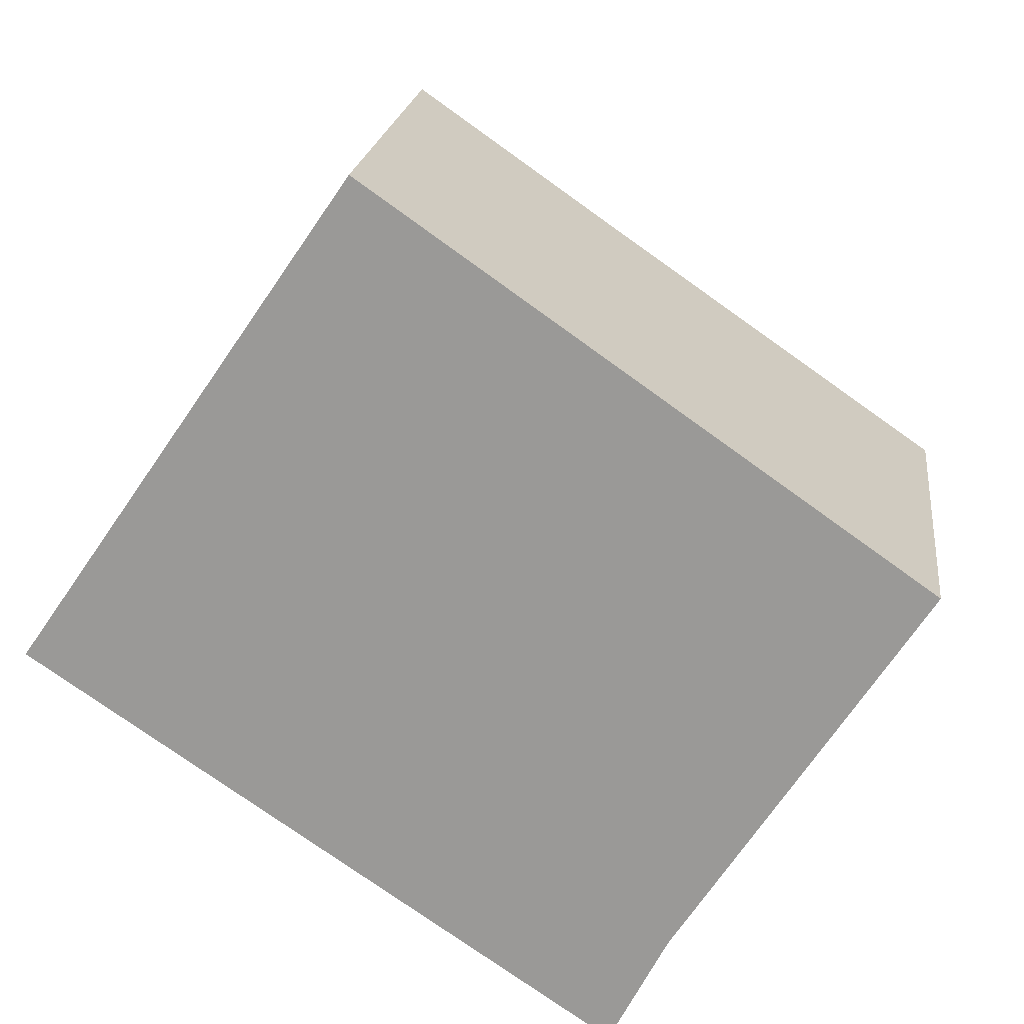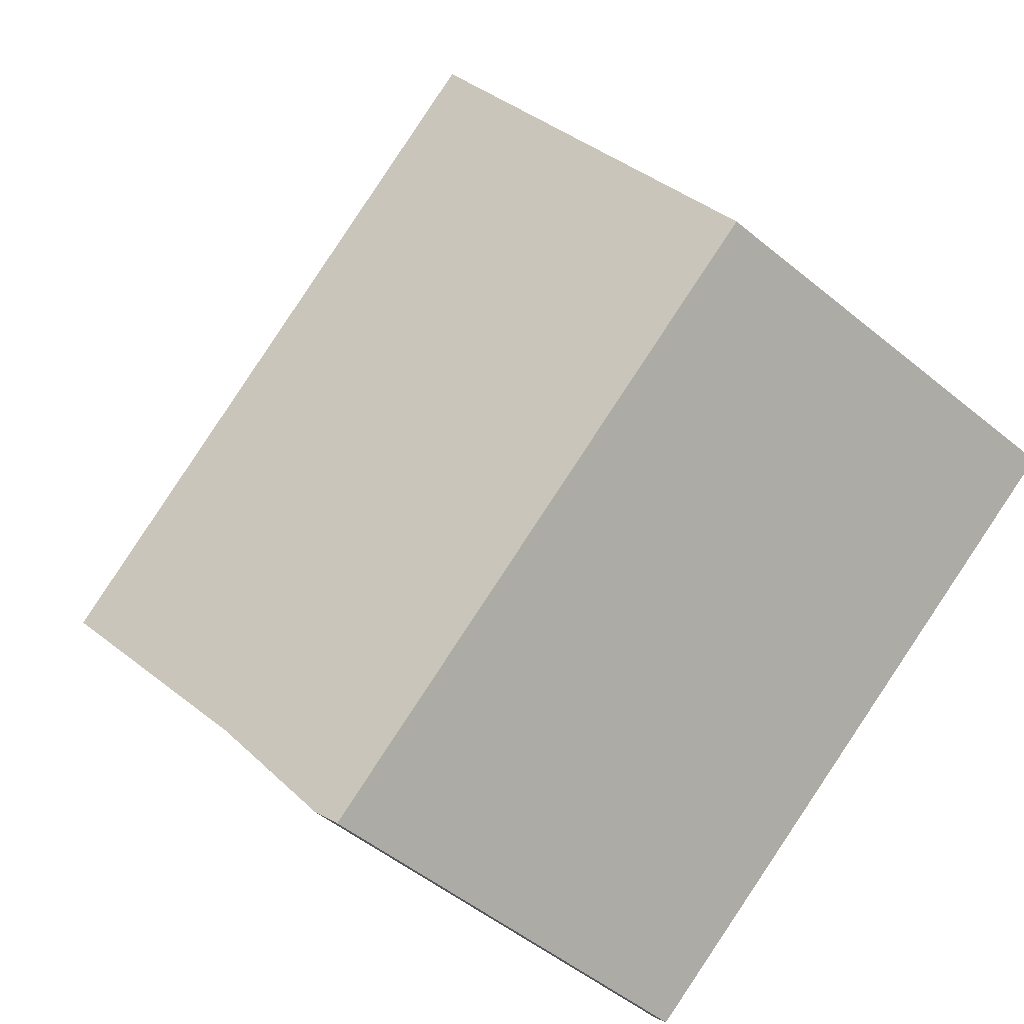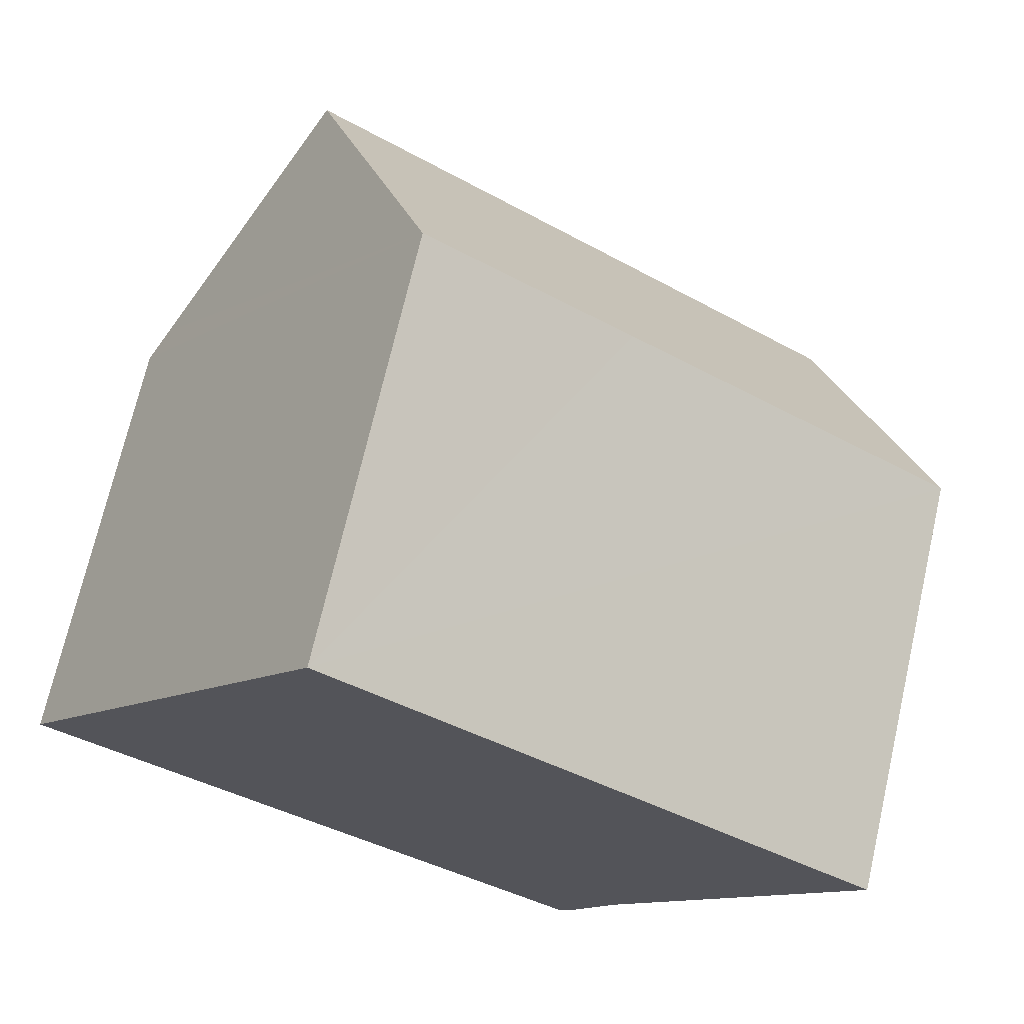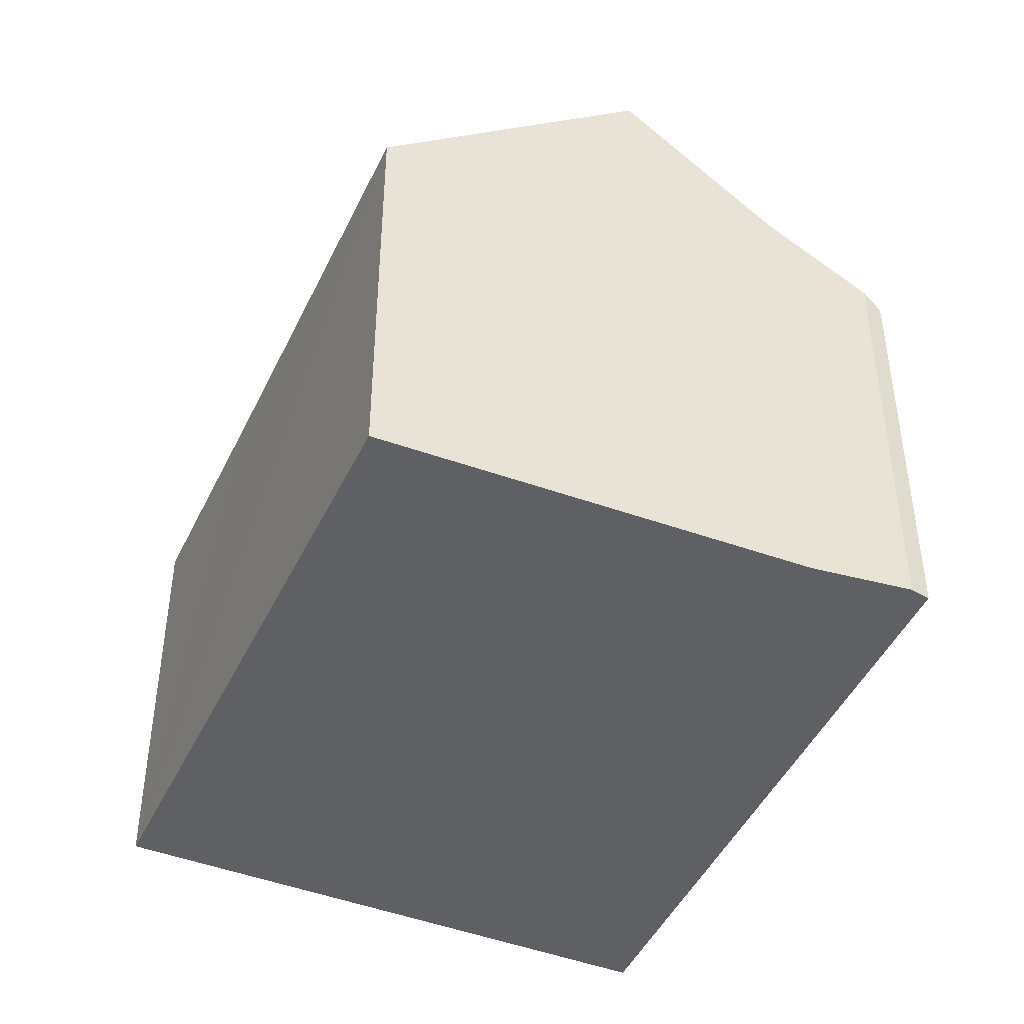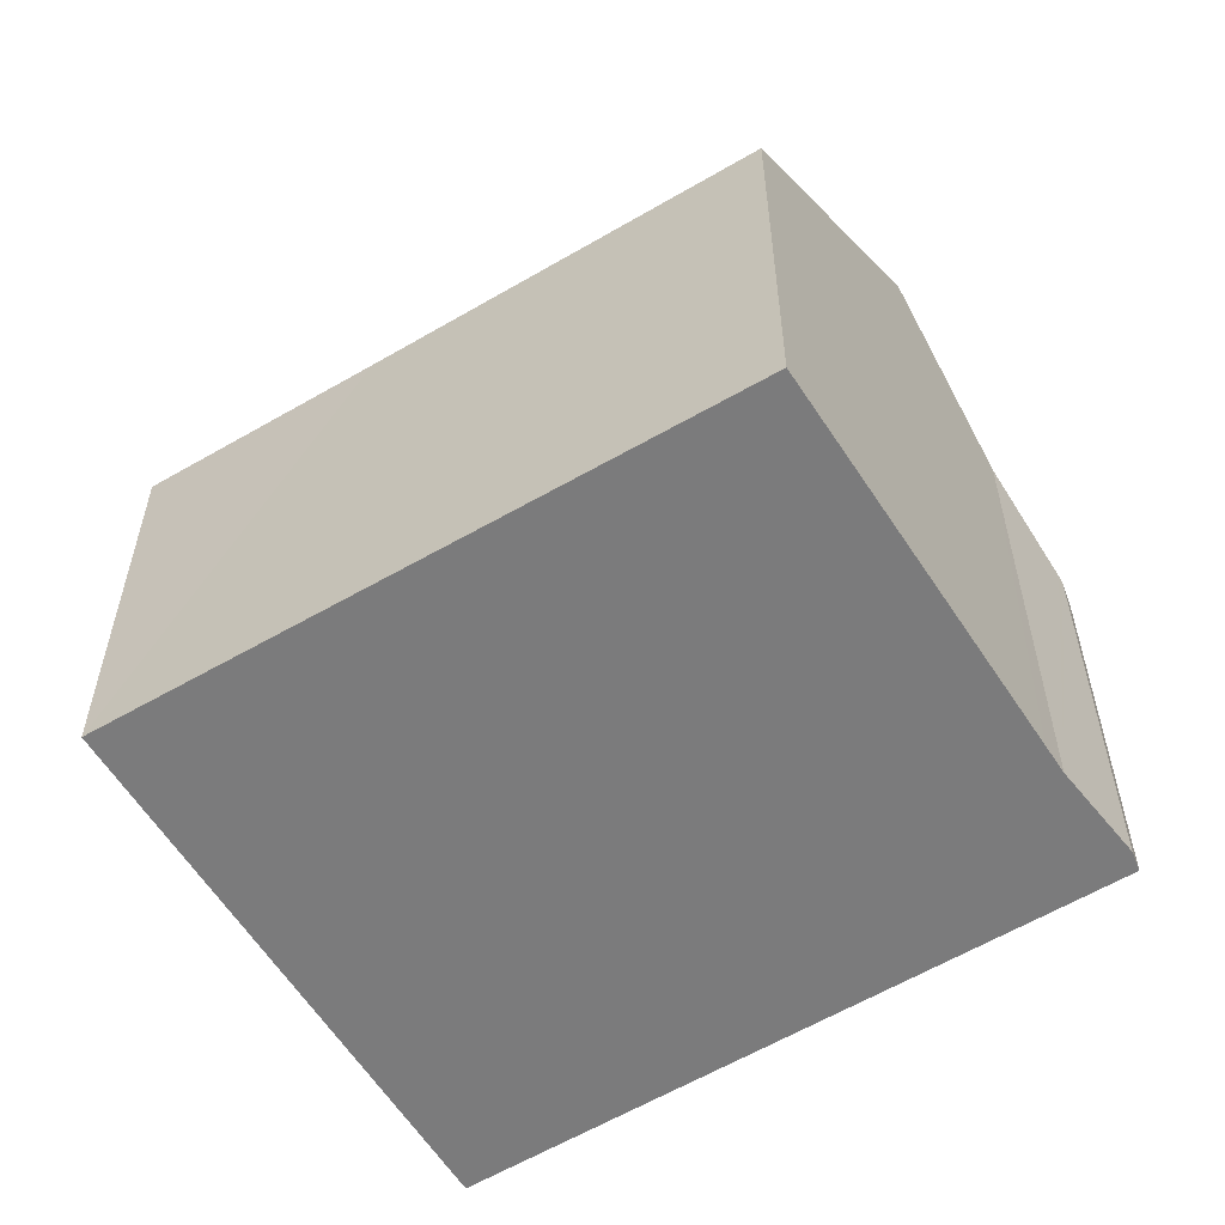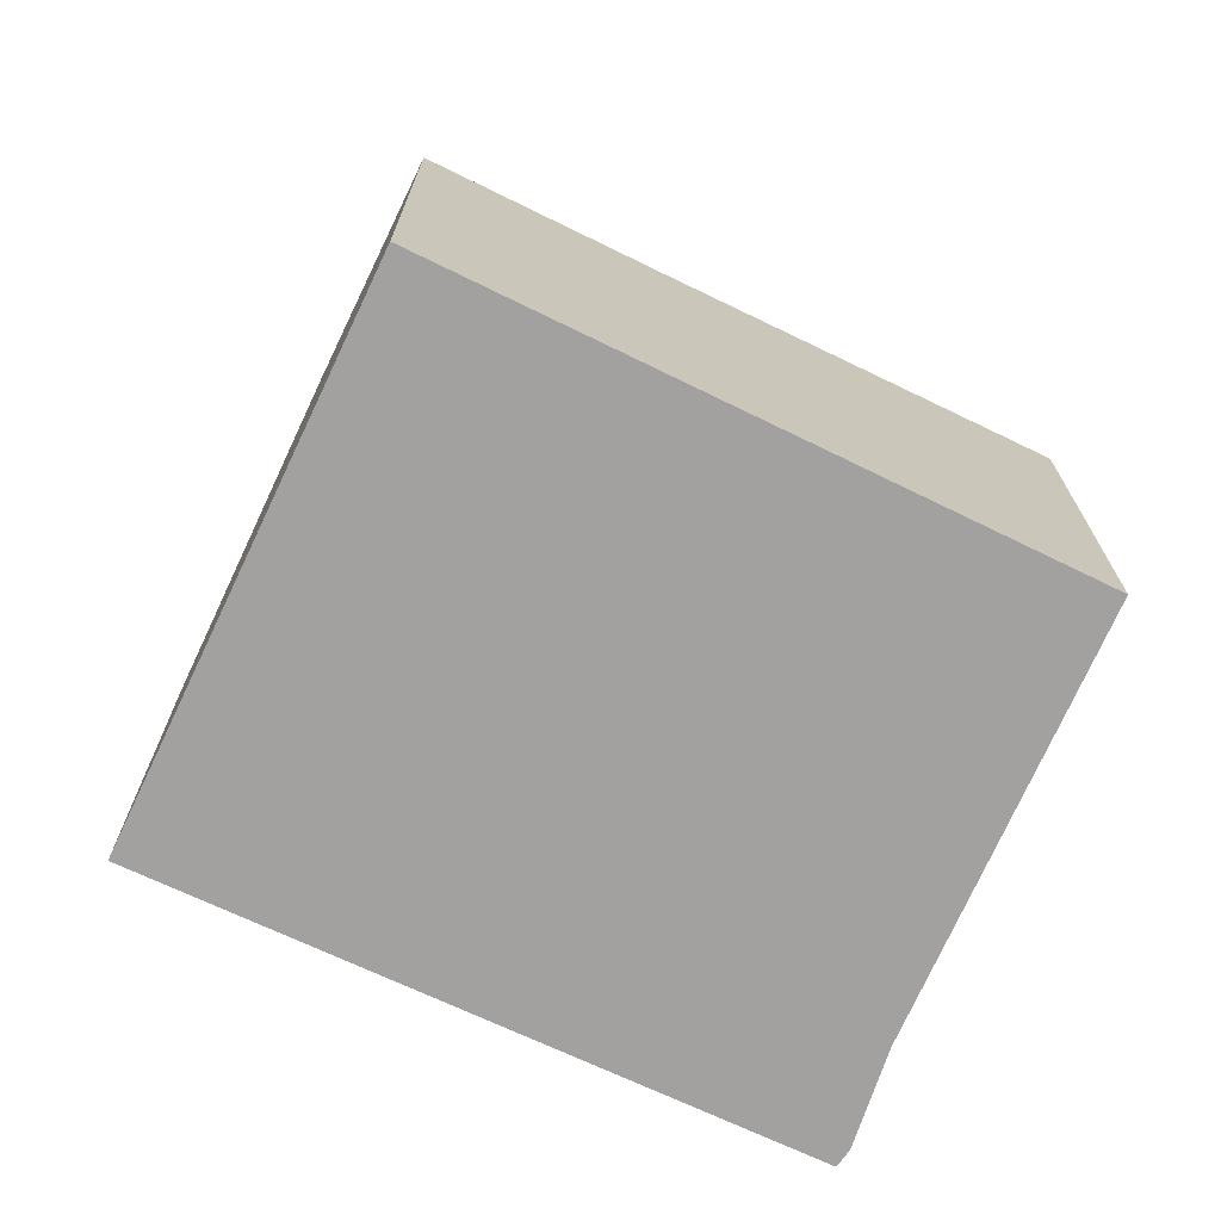
<metadata>
{"format":"obj","ext":"obj","renderer":"f3d","projection":"perspective","resolution":1024,"background":"white","views":[{"elev":19.8,"azim":6.9,"up":"+Z"},{"elev":-51.3,"azim":-131.8,"up":"+Z"},{"elev":70.7,"azim":12.9,"up":"+Z"},{"elev":-45.2,"azim":100.4,"up":"+Y"},{"elev":-58.5,"azim":65.8,"up":"+Y"},{"elev":-72.2,"azim":9.0,"up":"+Y"}]}
</metadata>
<code>
v  12.99 11.76 -2.465
v  9.618 7.752 6.077
v  15.75 7.844 1.8
v  2.947 11.76 4.3
v  5.942 7.676 8.672
v  0.337 8.202 0.491
v  9.223 7.743 -6.216
v  0 7.743 4.741e-16
v  10.09 7.743 -6.8
v  11.36 9.464 -4.968
v  10.24 7.743 -6.902
v  10.5 8.028 -6.634
v  10.55 8.101 -6.549
v  11.68 9.913 -4.48
v  10.24 4.226e-16 -6.902
v  10.09 4.164e-16 -6.8
v  0 0 0
v  9.223 3.806e-16 -6.216
v  2.947 -2.633e-16 4.3
v  5.942 -5.31e-16 8.672
v  0.337 -3.007e-17 0.491
v  15.75 -1.102e-16 1.8
v  9.618 -3.721e-16 6.077
v  10.5 4.062e-16 -6.634
v  12.99 1.509e-16 -2.465
v  11.68 2.743e-16 -4.48
v  11.36 3.042e-16 -4.968
v  10.55 4.01e-16 -6.549
g defaultobject
f 1 2 3
f 2 1 4
f 2 4 5
f 6 7 8
f 7 6 4
f 7 4 1
f 7 1 9
f 9 1 10
f 9 10 11
f 11 10 12
f 12 10 13
f 10 1 14
f 15 9 11
f 9 15 7
f 7 15 8
f 8 15 16
f 8 16 17
f 17 16 18
f 6 5 4
f 5 6 8
f 5 8 17
f 5 17 19
f 5 19 20
f 19 17 21
f 20 2 5
f 2 20 3
f 3 20 22
f 22 20 23
f 24 11 12
f 11 24 15
f 22 1 3
f 1 22 14
f 14 22 10
f 10 22 25
f 10 25 26
f 10 26 27
f 27 13 10
f 13 27 12
f 12 27 24
f 24 27 28
f 18 21 17
f 21 18 19
f 19 18 20
f 20 18 16
f 20 16 15
f 20 15 24
f 20 24 28
f 20 28 27
f 20 27 26
f 20 26 25
f 20 25 23
f 23 25 22

</code>
